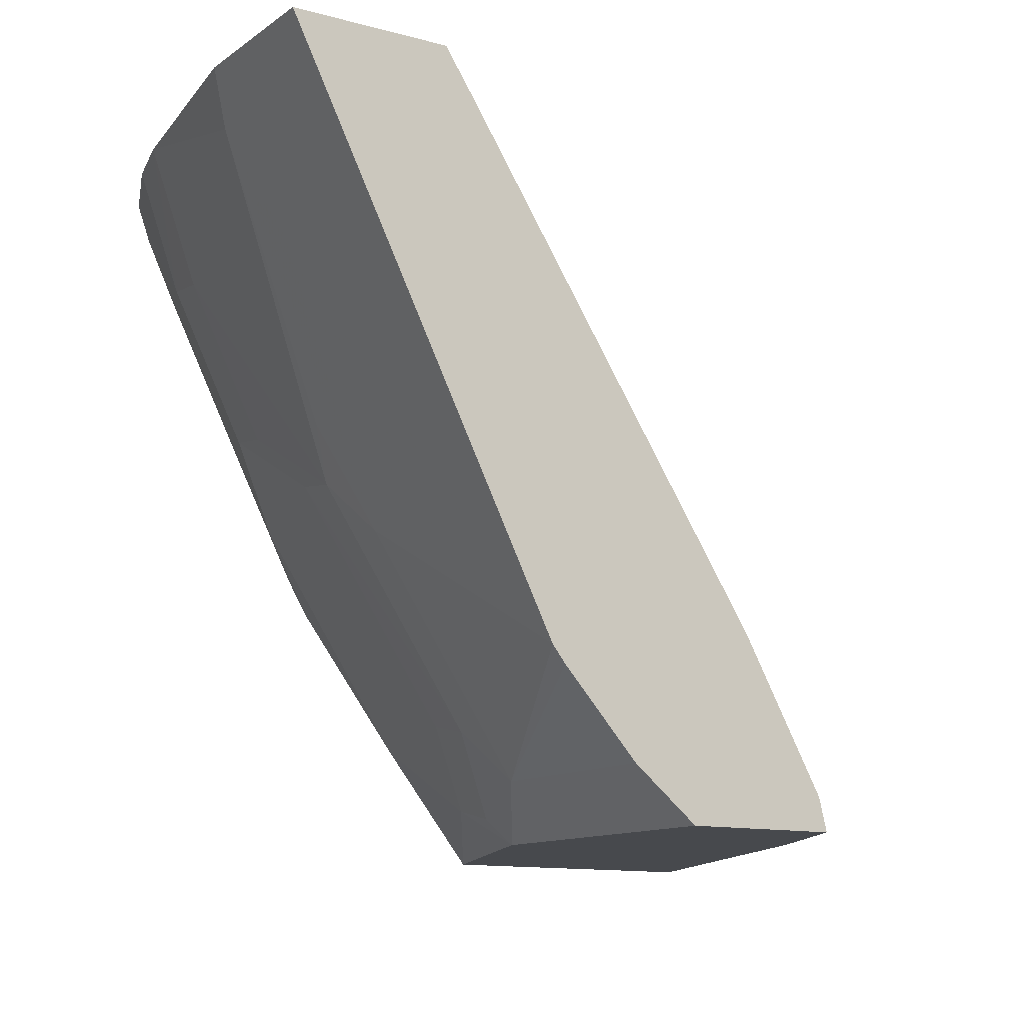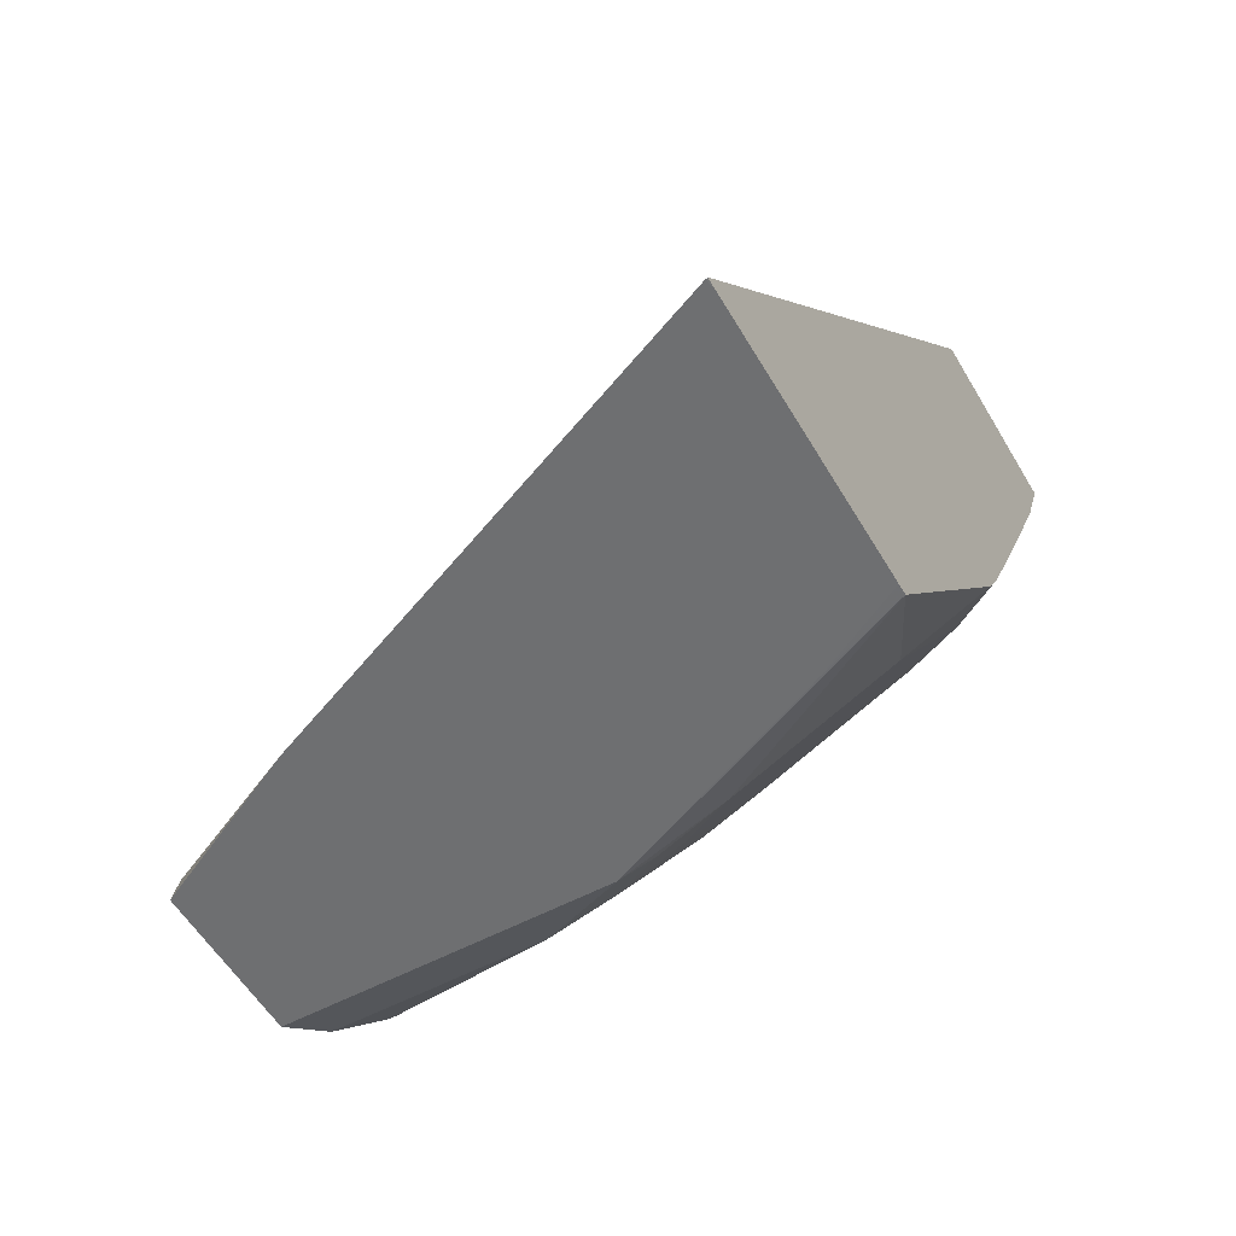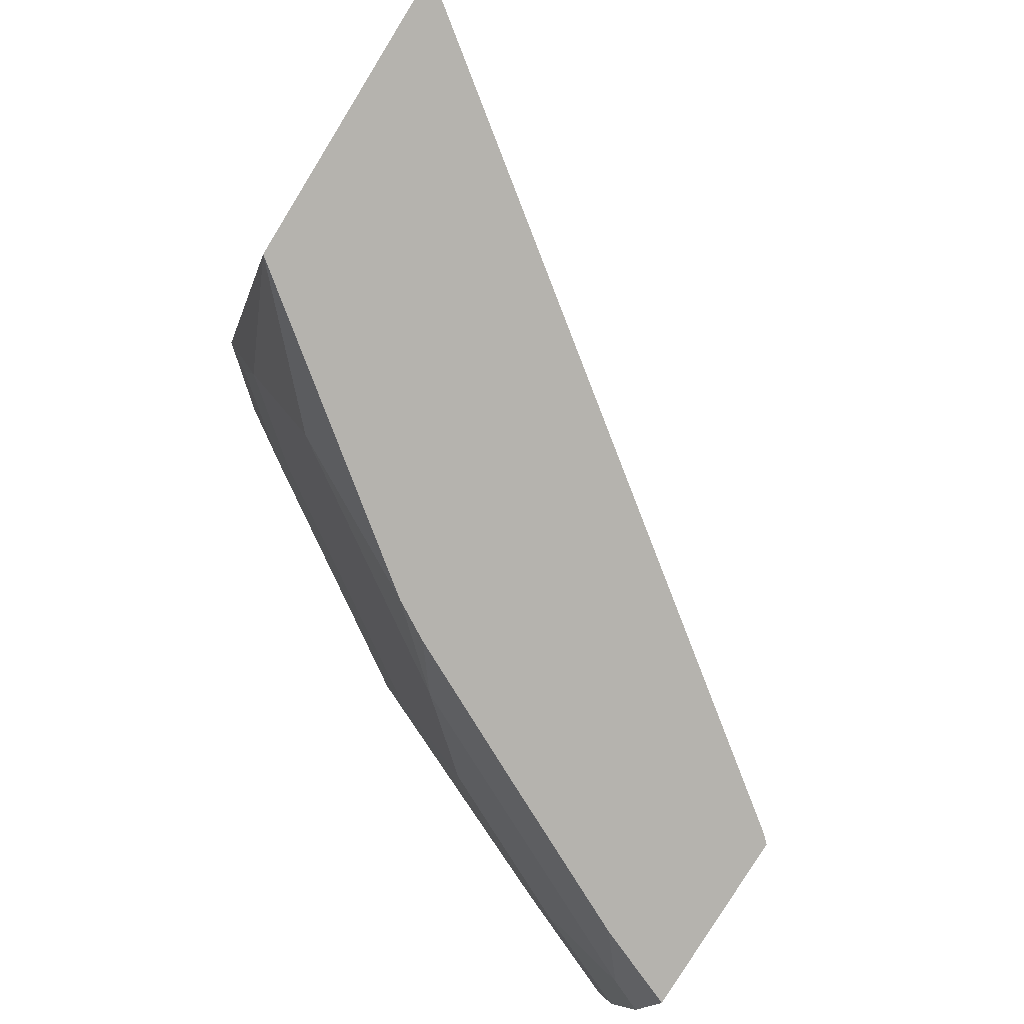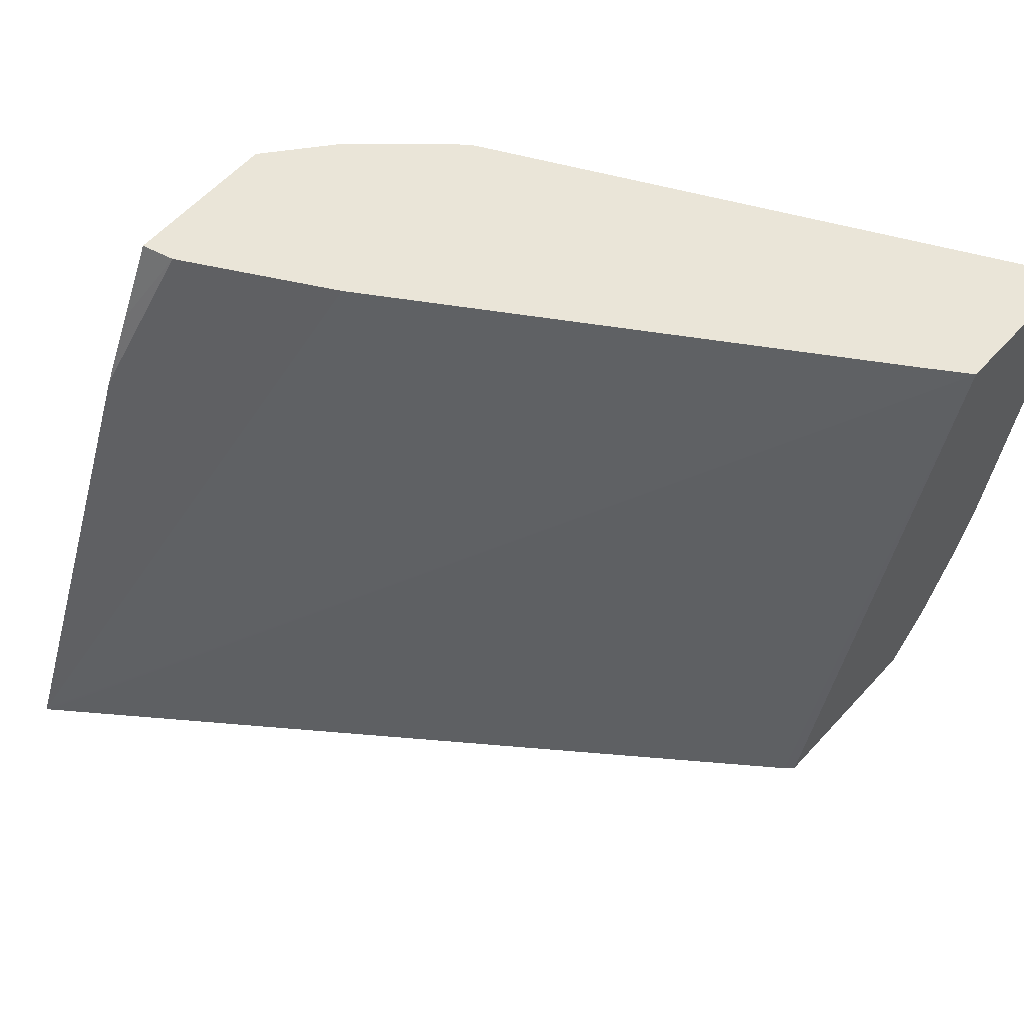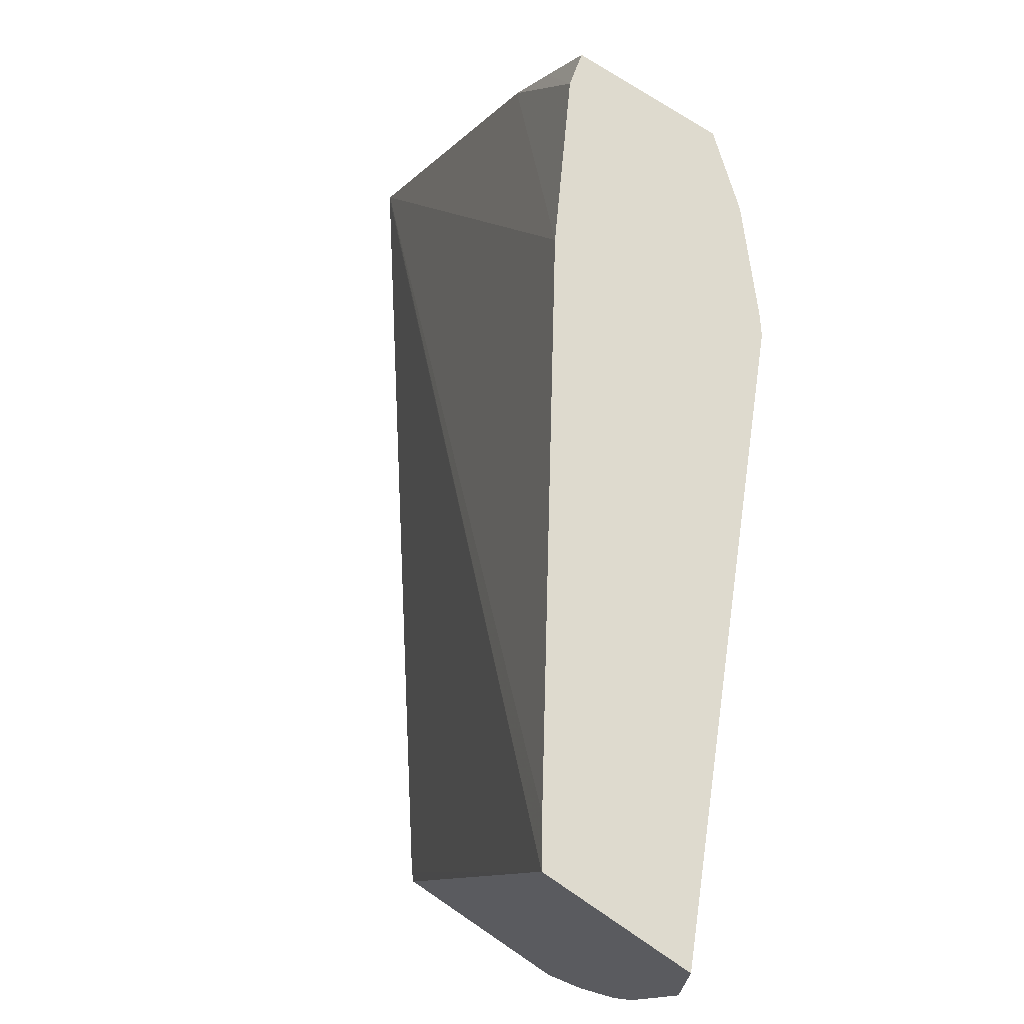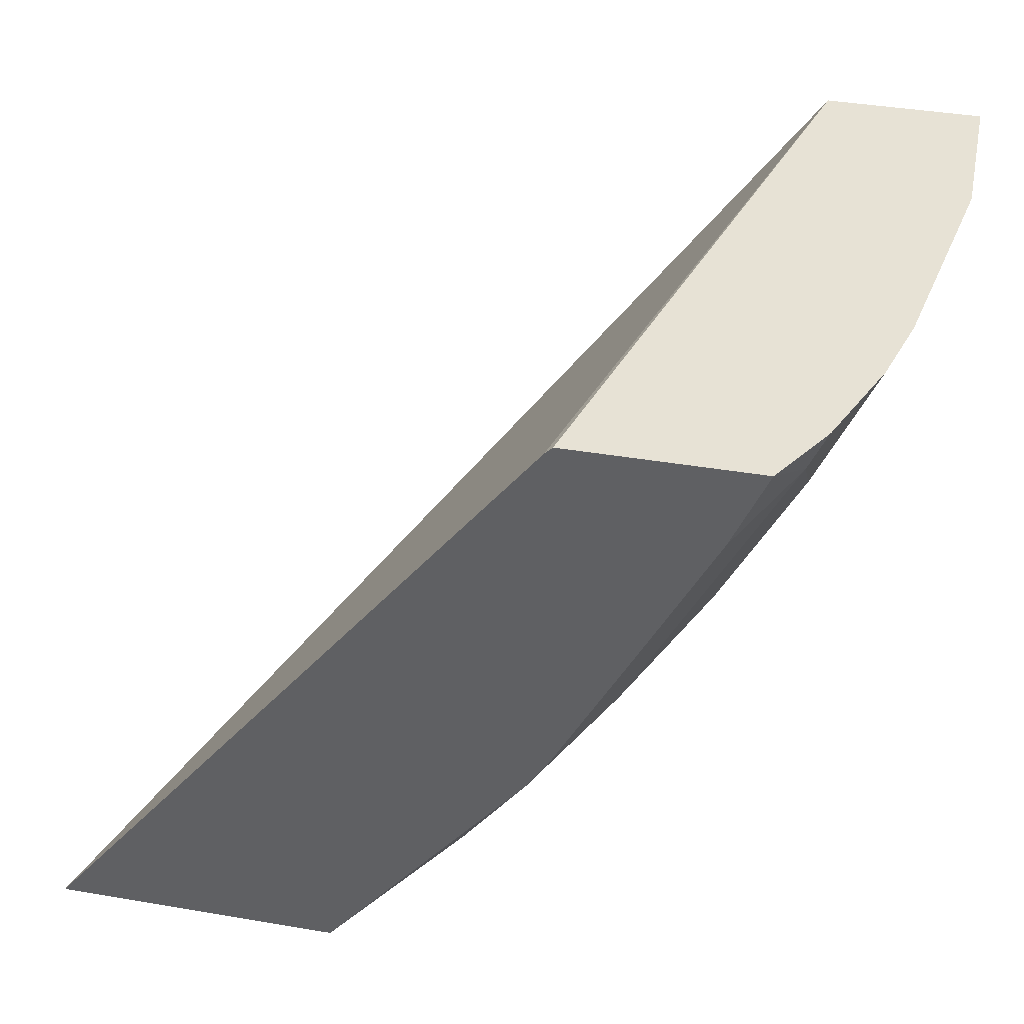
<metadata>
{"format":"obj","ext":"obj","renderer":"f3d","projection":"perspective","resolution":1024,"background":"white","views":[{"elev":-12.0,"azim":-32.5,"up":"+Y"},{"elev":-54.5,"azim":119.7,"up":"+Y"},{"elev":-80.0,"azim":58.4,"up":"+Z"},{"elev":59.4,"azim":132.1,"up":"+Z"},{"elev":71.3,"azim":-145.6,"up":"+Z"},{"elev":40.3,"azim":-168.2,"up":"+Y"}]}
</metadata>
<code>
v -0.2989 -0.8878 0.0006342
v -0.3164 -0.8736 0.0006342
v -0.2989 -0.8878 -0.08206
v -0.2577 -0.8878 0.0006342
v -0.3164 -0.8736 -0.05503
v -0.3366 -0.8512 0.0006342
v -0.3026 -0.8804 -0.0894
v -0.2992 -0.877 -0.1083
v -0.2638 -0.8878 -0.1653
v -0.273 -0.8878 -0.1422
v -0.2472 -0.8878 -0.0204
v -0.2599 -0.8789 0.0006342
v -0.3402 -0.8467 0.0006342
v -0.3577 -0.8117 -0.05503
v -0.3233 -0.8598 -0.06879
v -0.3198 -0.8564 -0.0877
v -0.2992 -0.8564 -0.1496
v -0.2609 -0.8878 -0.1653
v -0.3198 -0.8151 -0.1653
v -0.2371 -0.8878 -0.0408
v -0.282 -0.8392 0.0006342
v -0.4058 -0.7154 0.0006342
v -0.4058 -0.7154 -0.04816
v -0.3921 -0.7429 -0.04127
v -0.3714 -0.7841 -0.06192
v -0.3645 -0.7979 -0.06879
v -0.3611 -0.7945 -0.0877
v -0.3405 -0.7945 -0.1496
v -0.1883 -0.8878 -0.1653
v -0.3259 -0.8048 -0.1653
v -0.1853 -0.8878 -0.1648
v -0.3631 -0.7139 0.0006342
v -0.4122 -0.7026 0.0006342
v -0.4122 -0.7026 -0.04176
v -0.4019 -0.7026 -0.1022
v -0.3852 -0.736 -0.11
v -0.3645 -0.7773 -0.11
v -0.3611 -0.7738 -0.129
v -0.3611 -0.7532 -0.1496
v -0.3456 -0.7659 -0.1653
v -0.1853 -0.8878 -0.1653
v -0.1856 -0.8871 -0.1653
v -0.3706 -0.7026 0.0006342
v -0.3967 -0.7026 -0.1215
v -0.3817 -0.7326 -0.129
v -0.3817 -0.7119 -0.1496
v -0.3663 -0.7246 -0.1653
v -0.3234 -0.7047 -0.1653
v -0.3255 -0.7026 -0.1653
v -0.3864 -0.7026 -0.1473
v -0.3755 -0.7026 -0.1653
f 23 34 35
f 27 38 28
f 28 38 39
f 27 37 38
f 26 37 27
f 26 36 37
f 26 35 36
f 23 26 25
f 23 35 26
f 22 34 23
f 15 26 27
f 21 31 32
f 20 31 21
f 19 28 30
f 17 28 19
f 16 28 17
f 16 27 28
f 15 27 16
f 14 26 15
f 28 39 47
f 14 25 26
f 22 33 34
f 28 47 40
f 44 50 45
f 29 41 31
f 14 23 25
f 46 51 47
f 46 50 51
f 45 50 46
f 43 48 49
f 42 48 43
f 39 46 47
f 38 46 39
f 38 45 46
f 36 38 37
f 36 45 38
f 35 45 36
f 35 44 45
f 33 35 34
f 33 44 35
f 33 50 44
f 33 51 50
f 33 49 51
f 33 43 49
f 31 43 32
f 31 42 43
f 28 40 30
f 14 24 23
f 31 41 42
f 13 23 24
f 3 7 8
f 3 5 7
f 2 6 5
f 1 6 2
f 1 13 6
f 1 22 13
f 1 33 22
f 1 43 33
f 1 32 43
f 1 21 32
f 1 12 21
f 1 4 12
f 1 11 4
f 1 31 20
f 1 29 31
f 1 18 29
f 1 10 18
f 1 3 10
f 1 5 3
f 1 2 5
f 13 24 14
f 3 8 9
f 3 9 10
f 1 20 11
f 5 6 13
f 13 22 23
f 4 11 12
f 12 20 21
f 11 20 12
f 9 29 18
f 9 42 41
f 9 48 42
f 9 49 48
f 9 51 49
f 9 47 51
f 9 40 47
f 9 41 29
f 9 19 30
f 9 30 40
f 5 13 14
f 5 15 7
f 5 14 15
f 7 16 8
f 7 15 16
f 8 17 9
f 8 16 17
f 9 18 10
f 9 17 19

</code>
